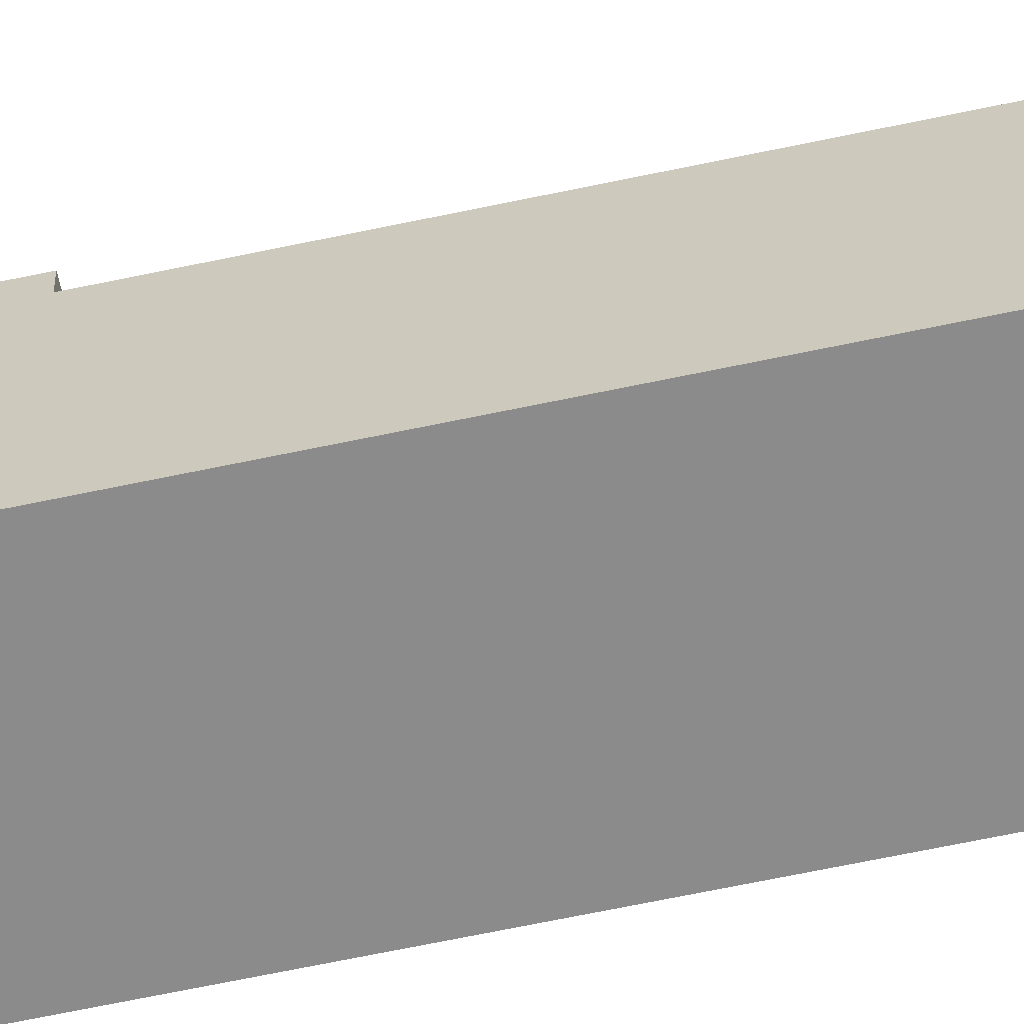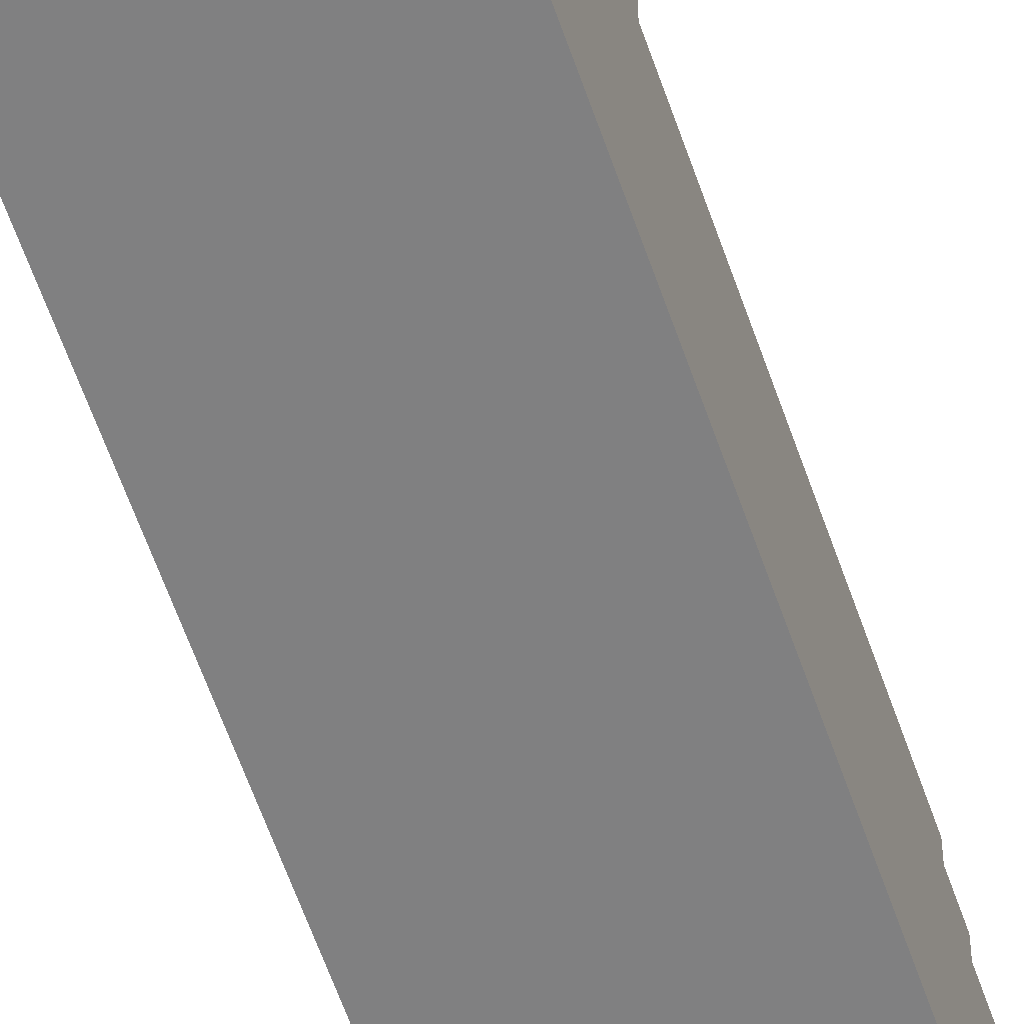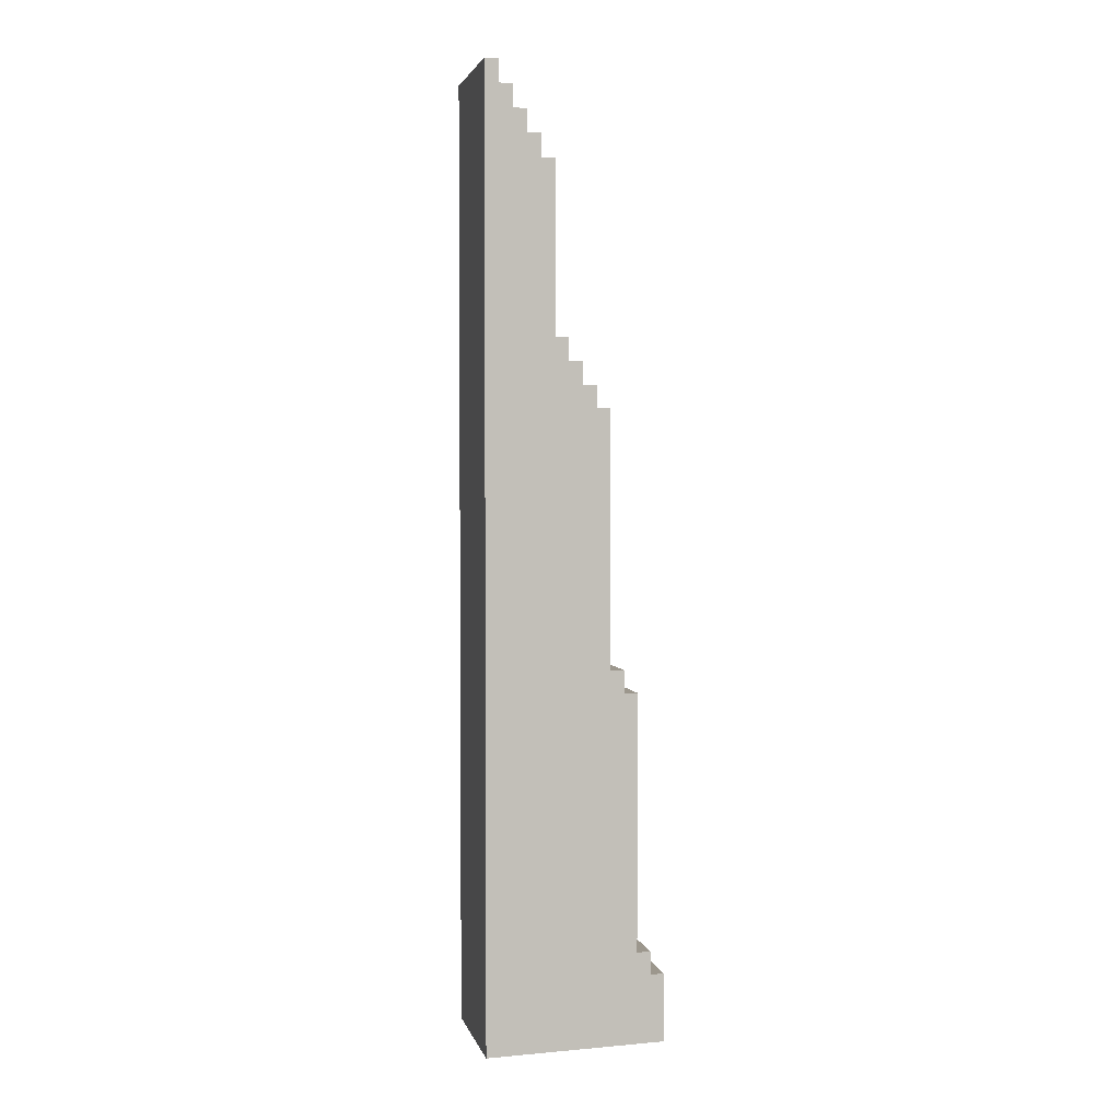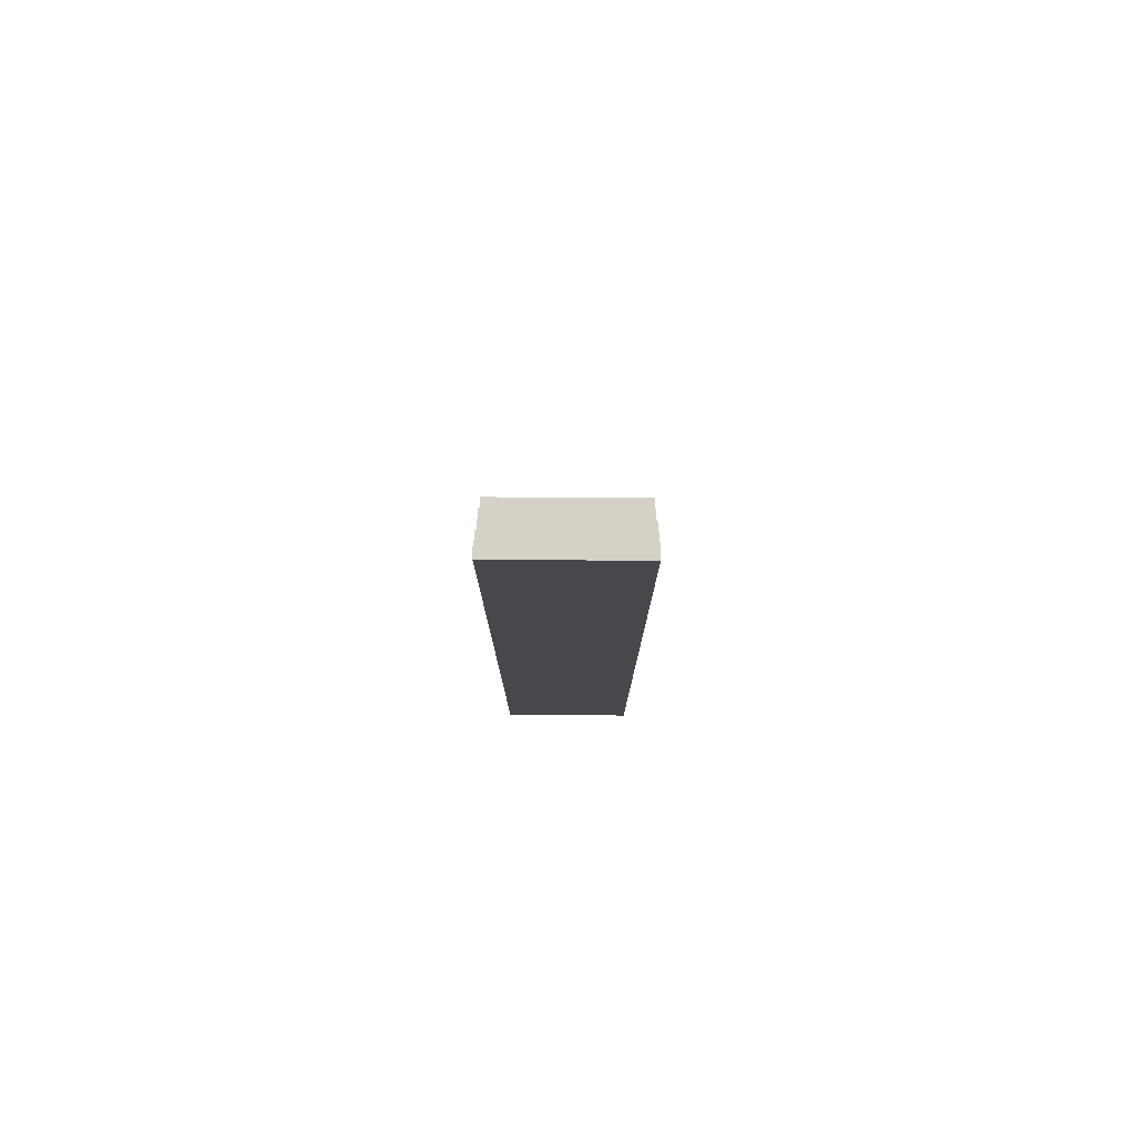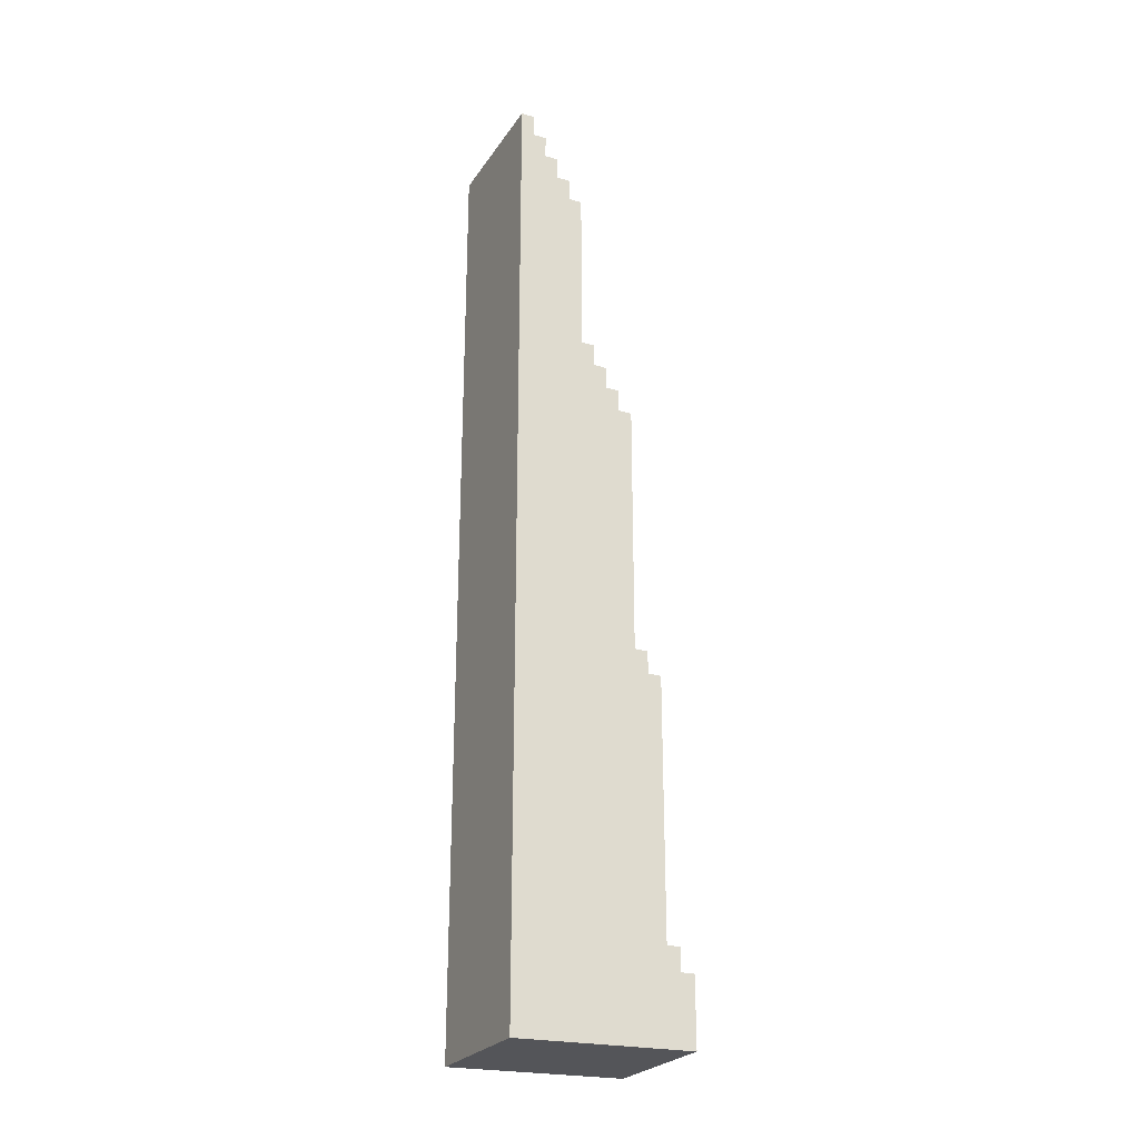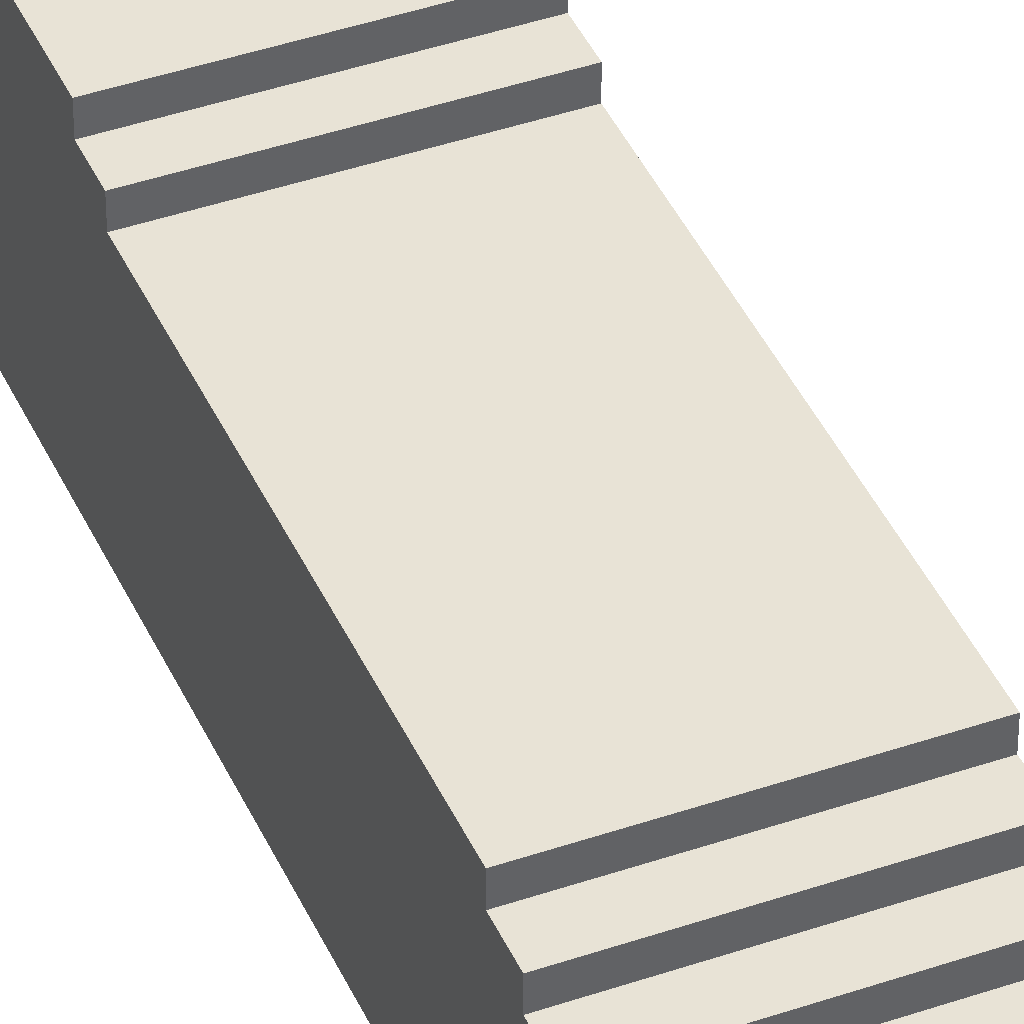
<metadata>
{"format":"obj","ext":"obj","renderer":"f3d","projection":"perspective","resolution":1024,"background":"white","views":[{"elev":-64.0,"azim":-77.8,"up":"+Y"},{"elev":-60.2,"azim":-161.1,"up":"+Y"},{"elev":2.9,"azim":77.0,"up":"+Z"},{"elev":78.8,"azim":0.4,"up":"+Z"},{"elev":-25.4,"azim":63.8,"up":"+Z"},{"elev":41.5,"azim":-22.7,"up":"+Y"}]}
</metadata>
<code>
g default
v -23.43 1.124 5.064
v -23.43 1.124 -24.64
v -23.43 1.55 5.064
v -23.43 1.55 4.359
v -23.43 1.977 4.359
v -23.43 1.977 3.653
v -23.43 2.403 3.653
v -23.43 2.403 2.948
v -23.43 2.829 2.948
v -23.43 2.829 2.242
v -23.43 3.255 2.242
v -27.72 3.255 -3.031
v -23.43 3.255 -3.031
v -23.43 3.681 -3.031
v -23.43 3.681 -3.736
v -23.43 4.107 -3.736
v -23.43 4.107 -4.442
v -23.43 4.534 -4.442
v -23.43 4.534 -5.148
v -23.43 4.96 -5.148
v -23.43 4.96 -13.03
v -23.43 5.386 -13.03
v -23.43 5.386 -13.74
v -23.43 5.812 -13.74
v -23.43 5.812 -21.69
v -23.43 6.238 -21.69
v -23.43 6.238 -22.39
v -23.43 6.664 -22.39
v -23.43 6.664 -23.1
v -27.72 1.124 5.064
v -27.72 1.124 -24.64
v -27.72 1.55 5.064
v -27.72 1.55 4.359
v -27.72 1.977 4.359
v -27.72 1.977 3.653
v -27.72 2.403 3.653
v -27.72 2.403 2.948
v -27.72 2.829 2.948
v -27.72 2.829 2.242
v -27.72 3.255 2.242
v -27.72 3.681 -3.031
v -27.72 3.681 -3.736
v -27.72 4.107 -3.736
v -27.72 4.107 -4.442
v -27.72 4.534 -4.442
v -27.72 4.534 -5.148
v -27.72 4.96 -5.148
v -27.72 4.96 -13.03
v -27.72 5.386 -13.03
v -27.72 5.386 -13.74
v -27.72 5.812 -13.74
v -27.72 5.812 -21.69
v -27.72 6.238 -21.69
v -27.72 6.238 -22.39
v -27.72 6.664 -22.39
v -27.72 6.664 -23.1
v -23.43 6.664 -24.5
v -27.72 6.664 -24.5
g polySurface303 pCylinder2
f 30 31 2 1
f 1 3 32 30
f 3 4 33 32
f 4 5 34 33
f 5 6 35 34
f 6 7 36 35
f 7 8 37 36
f 8 9 38 37
f 9 10 39 38
f 10 11 40 39
f 11 13 12 40
f 13 14 41 12
f 14 15 42 41
f 15 16 43 42
f 16 17 44 43
f 17 18 45 44
f 18 19 46 45
f 19 20 47 46
f 20 21 48 47
f 21 22 49 48
f 22 23 50 49
f 23 24 51 50
f 24 25 52 51
f 25 26 53 52
f 26 27 54 53
f 27 28 55 54
f 28 29 56 55
f 1 2 4 3
f 2 6 5 4
f 6 2 8 7
f 8 2 10 9
f 10 2 13 11
f 13 2 15 14
f 15 2 17 16
f 17 2 19 18
f 19 2 21 20
f 21 2 23 22
f 25 24 23 2
f 25 2 27 26
f 27 2 29 28
f 30 32 33 31
f 31 33 34 35
f 35 36 37 31
f 37 38 39 31
f 39 40 12 31
f 12 41 42 31
f 42 43 44 31
f 44 45 46 31
f 46 47 48 31
f 48 49 50 31
f 52 31 50 51
f 52 53 54 31
f 54 55 56 31
f 56 29 57 58
f 2 31 58 57
f 31 56 58
f 29 2 57

</code>
